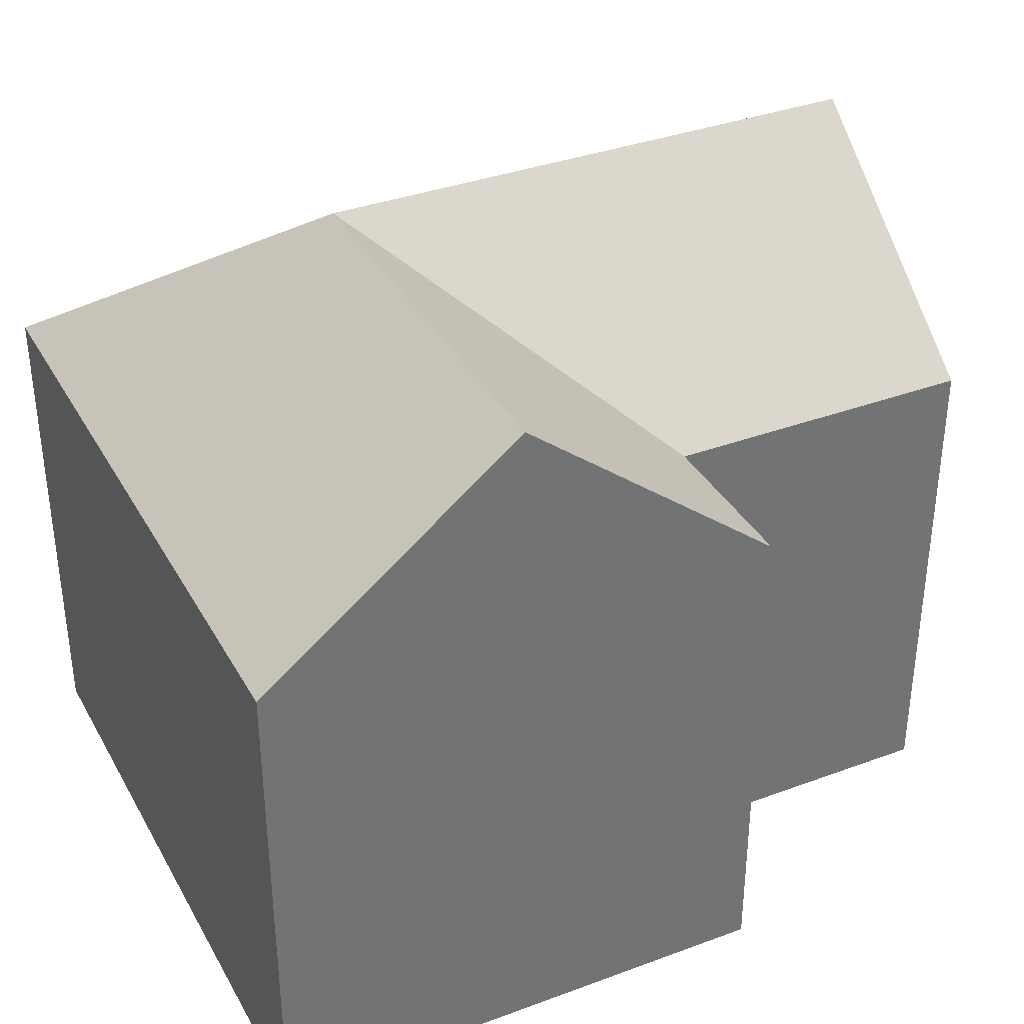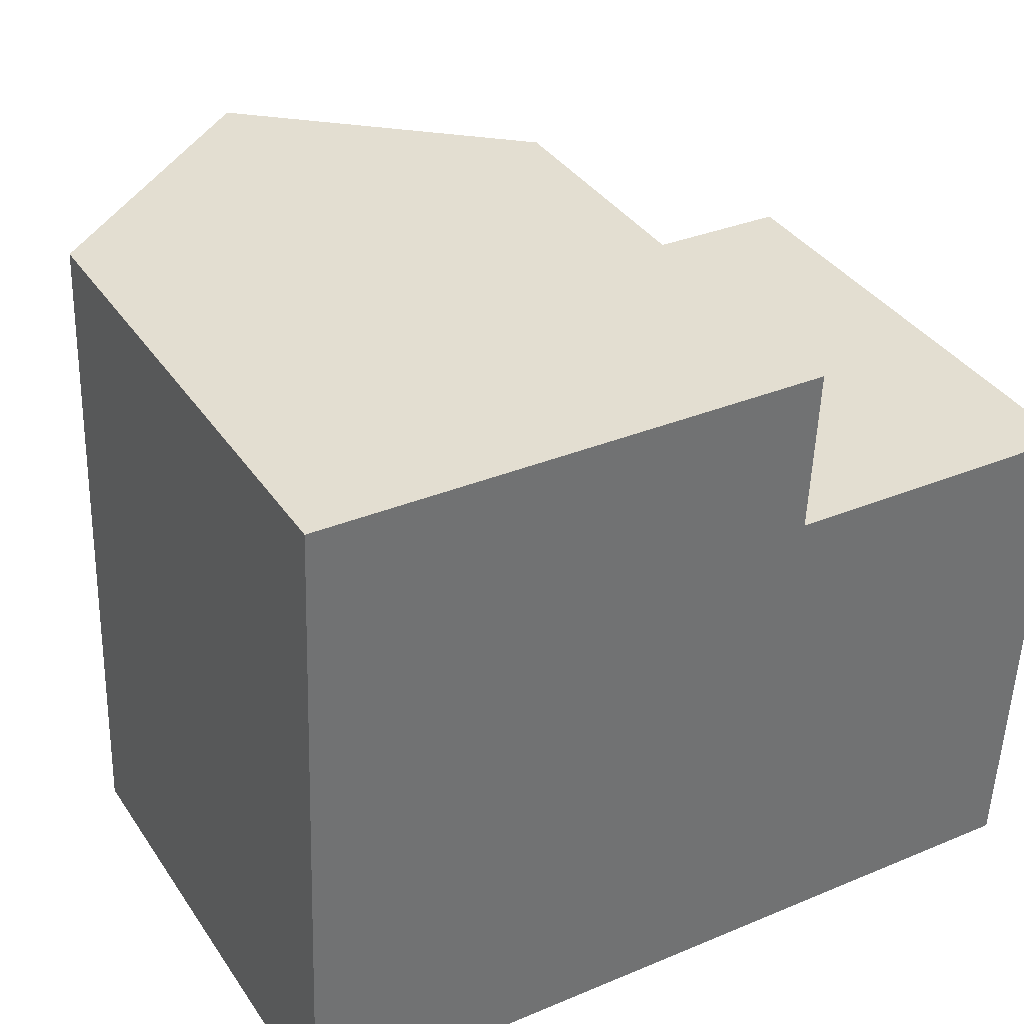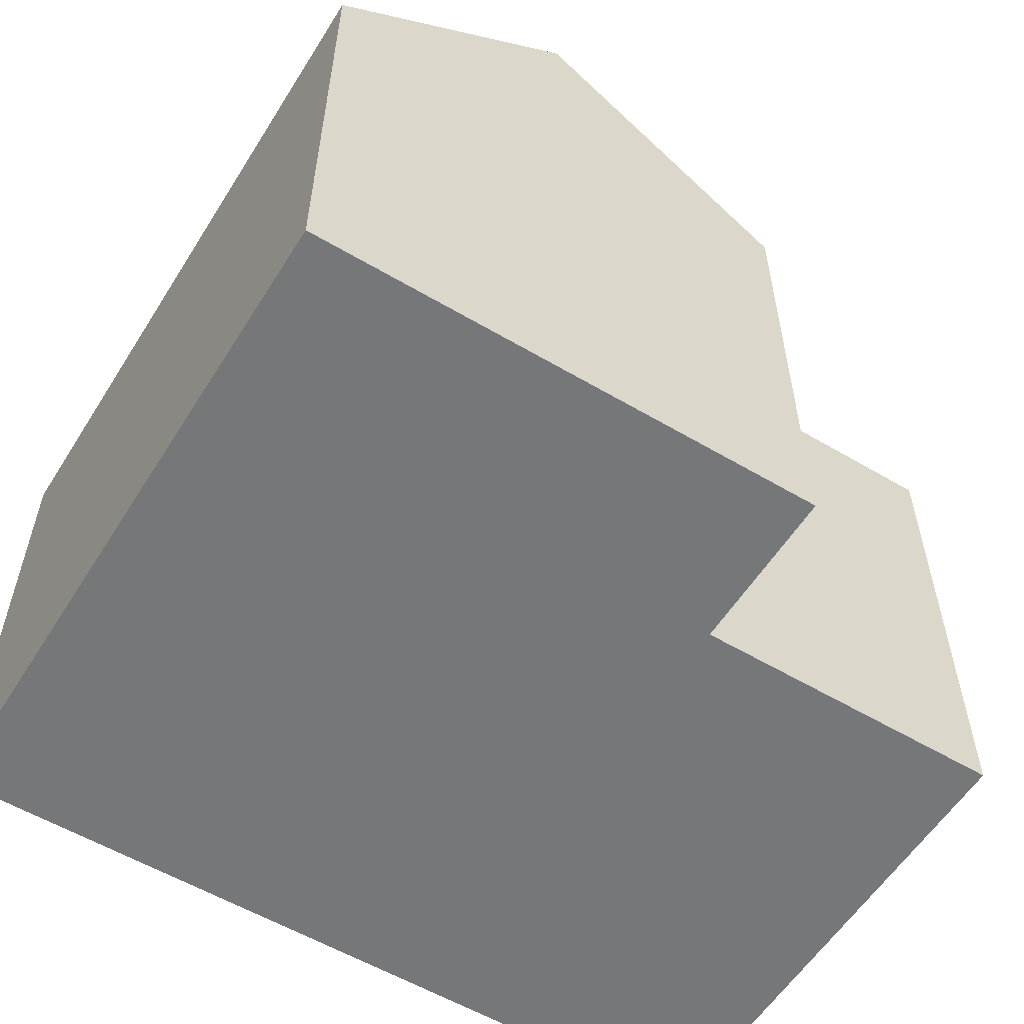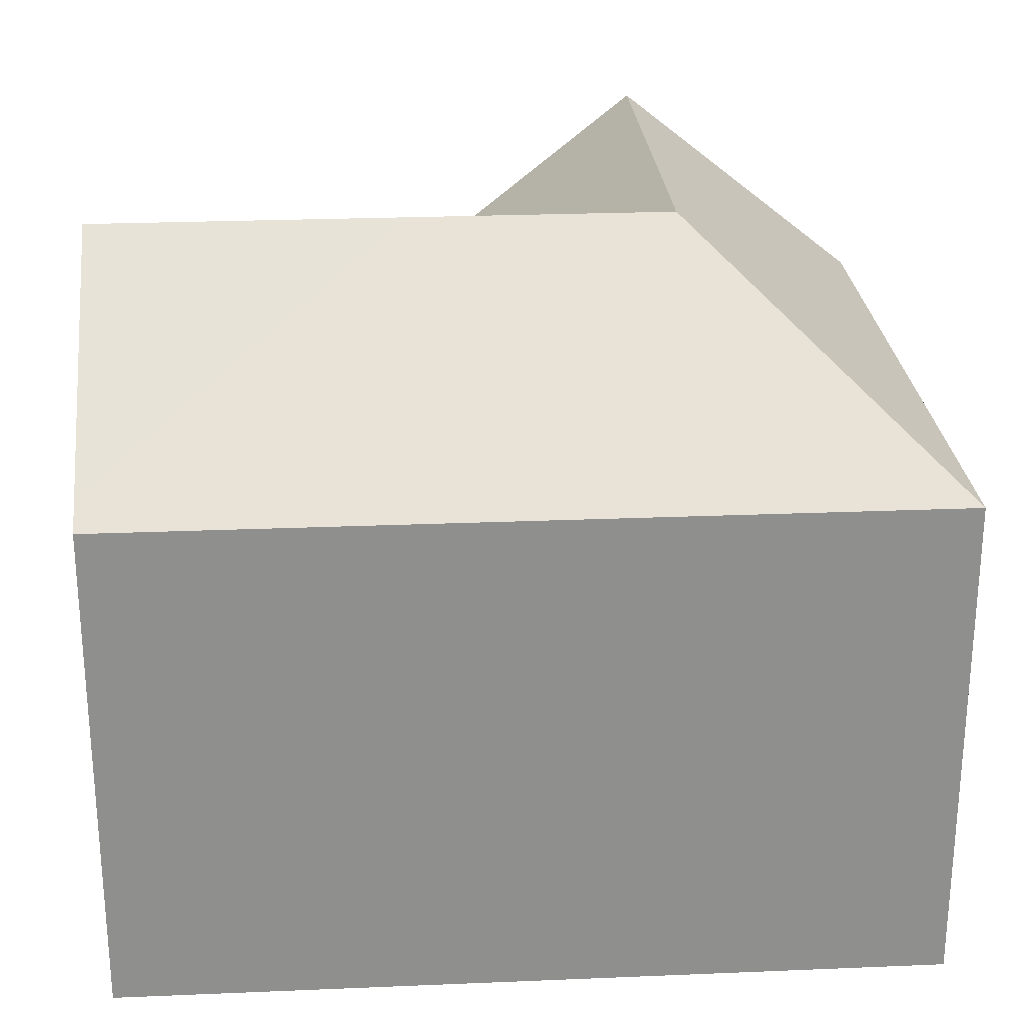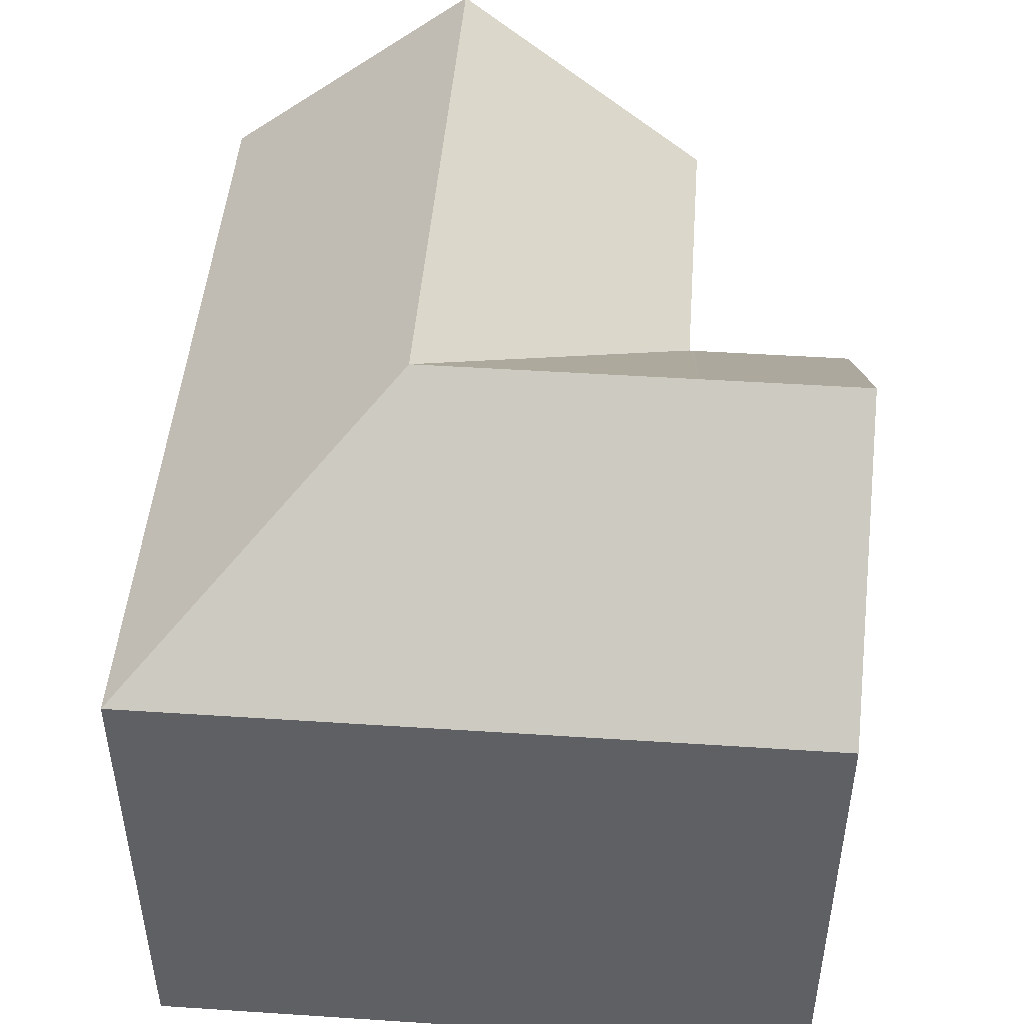
<metadata>
{"format":"obj","ext":"obj","renderer":"f3d","projection":"perspective","resolution":1024,"background":"white","views":[{"elev":36.0,"azim":-23.8,"up":"+Y"},{"elev":36.8,"azim":-30.0,"up":"+Z"},{"elev":-57.1,"azim":-29.6,"up":"+Y"},{"elev":25.1,"azim":178.2,"up":"+Y"},{"elev":47.0,"azim":-83.5,"up":"+Y"}]}
</metadata>
<code>
v  10.96 10.31 10.18
v  5.43 14.48 5.09
v  10.86 10.31 10.18
v  17.27 10.32 9.945
v  10.75 14.48 4.899
v  17.07 14.48 4.673
v  5.64 14.48 10.47
v  10.87 10.31 10.28
v  10.55 10.31 -0.378
v  0 10.31 6.314e-16
v  16.87 10.31 -0.605
v  16.89 10.74 -0.064
v  0.417 10.31 10.65
v  0.544 10.31 13.9
v  5.767 14.48 13.72
v  11 10.3 13.53
v  11 -8.287e-16 13.53
v  10.86 -6.233e-16 10.18
v  10.87 -6.295e-16 10.28
v  17.27 -6.09e-16 9.945
v  17.07 -2.861e-16 4.673
v  16.89 3.919e-18 -0.064
v  16.87 3.705e-17 -0.605
v  10.96 -6.23e-16 10.18
v  5.767 -8.399e-16 13.72
v  0.544 -8.512e-16 13.9
v  10.55 2.315e-17 -0.378
v  0 0 0
v  0.417 -6.524e-16 10.65
g defaultobject
f 1 2 3
f 2 1 4
f 2 4 5
f 5 4 6
f 7 8 3
f 7 3 2
f 2 9 10
f 9 2 5
f 9 5 11
f 11 5 12
f 12 5 6
f 13 2 10
f 2 13 14
f 2 14 7
f 7 14 15
f 8 15 16
f 15 8 7
f 17 8 16
f 8 17 3
f 3 17 18
f 18 17 19
f 20 6 4
f 6 20 12
f 12 20 11
f 11 20 21
f 11 21 22
f 11 22 23
f 18 1 3
f 1 18 4
f 4 18 20
f 20 18 24
f 14 16 15
f 16 14 17
f 17 14 25
f 25 14 26
f 23 9 11
f 9 23 10
f 10 23 27
f 10 27 28
f 28 13 10
f 13 28 29
f 13 29 14
f 14 29 26
f 22 27 23
f 27 22 21
f 27 21 20
f 27 20 28
f 28 20 24
f 28 24 18
f 28 18 19
f 28 19 17
f 28 17 25
f 28 25 29
f 29 25 26

</code>
